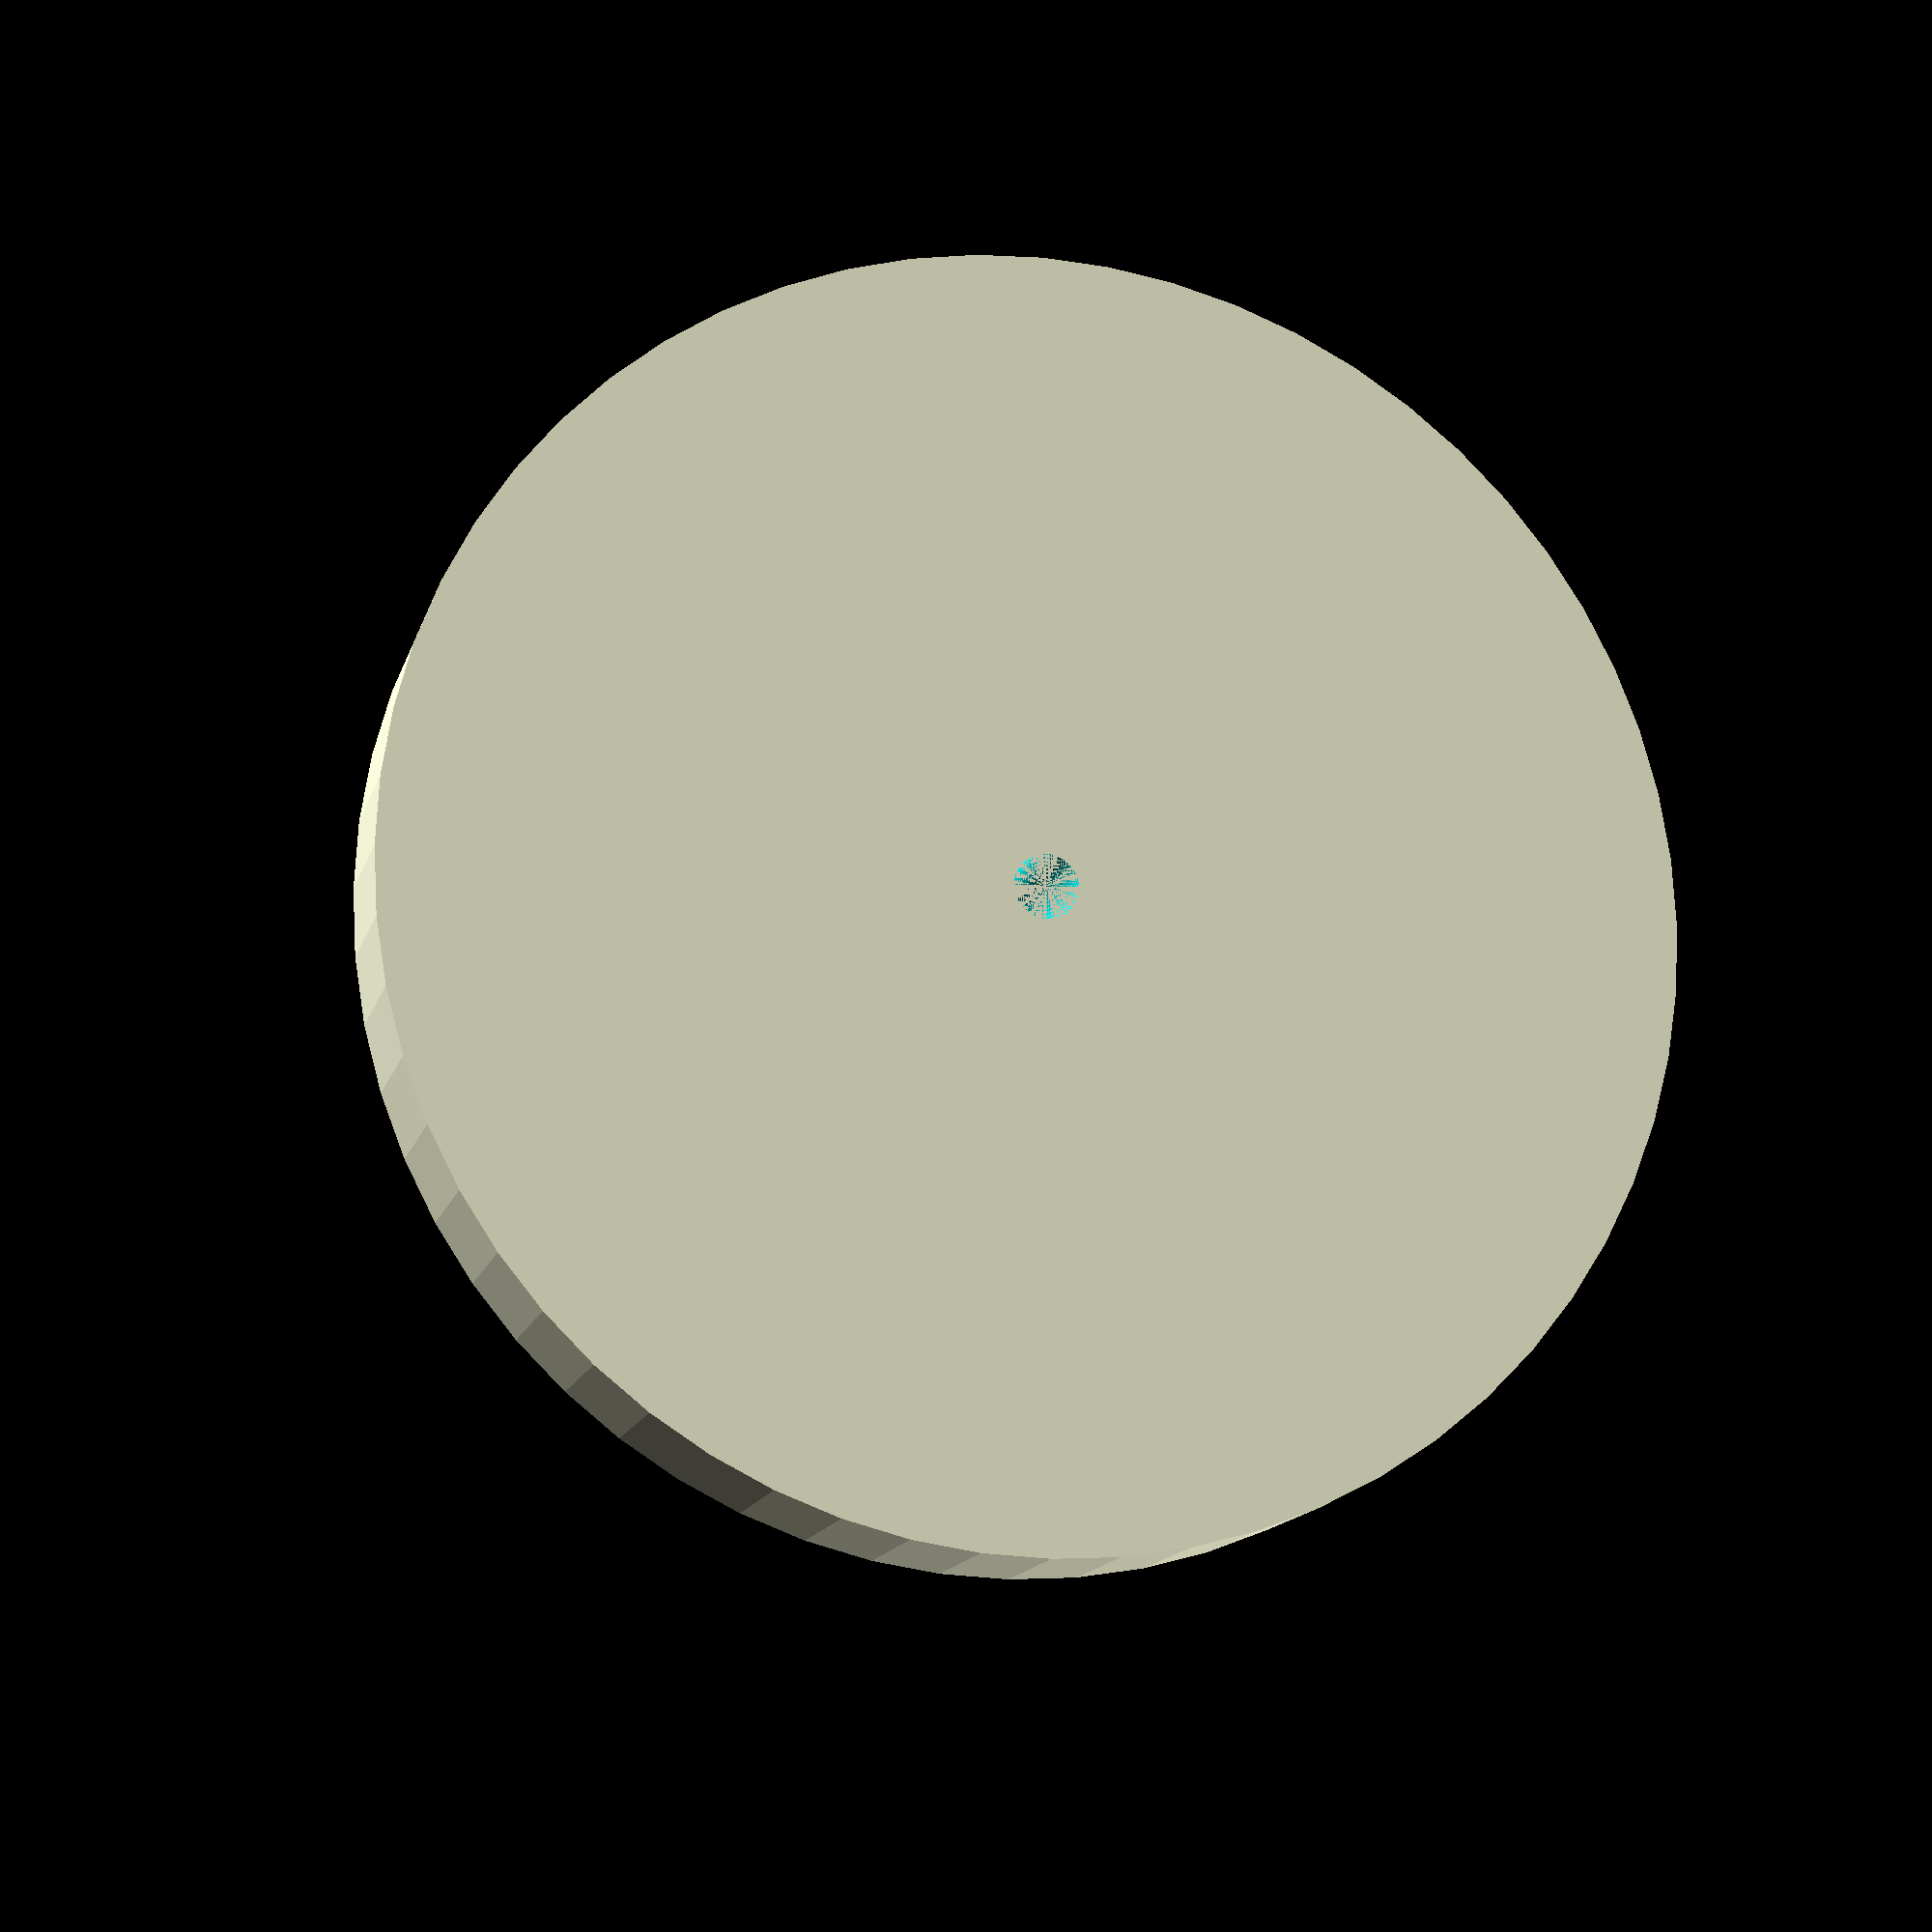
<openscad>
dx=10;

scale=10;
$fn=60;

n=round(4/(dx/scale));
echo (n);
for (i=[0:1:n]){
    x=i*dx/scale;
    echo(x);
    translate ([i*dx,0,0])
    rotate ([0,90,0])
    difference(){
        cylinder (h=dx,r=((.25)*(x^2))*scale);
        cylinder (h=dx,r=2);
    }
    
}

</openscad>
<views>
elev=193.5 azim=0.6 roll=283.9 proj=p view=wireframe
</views>
